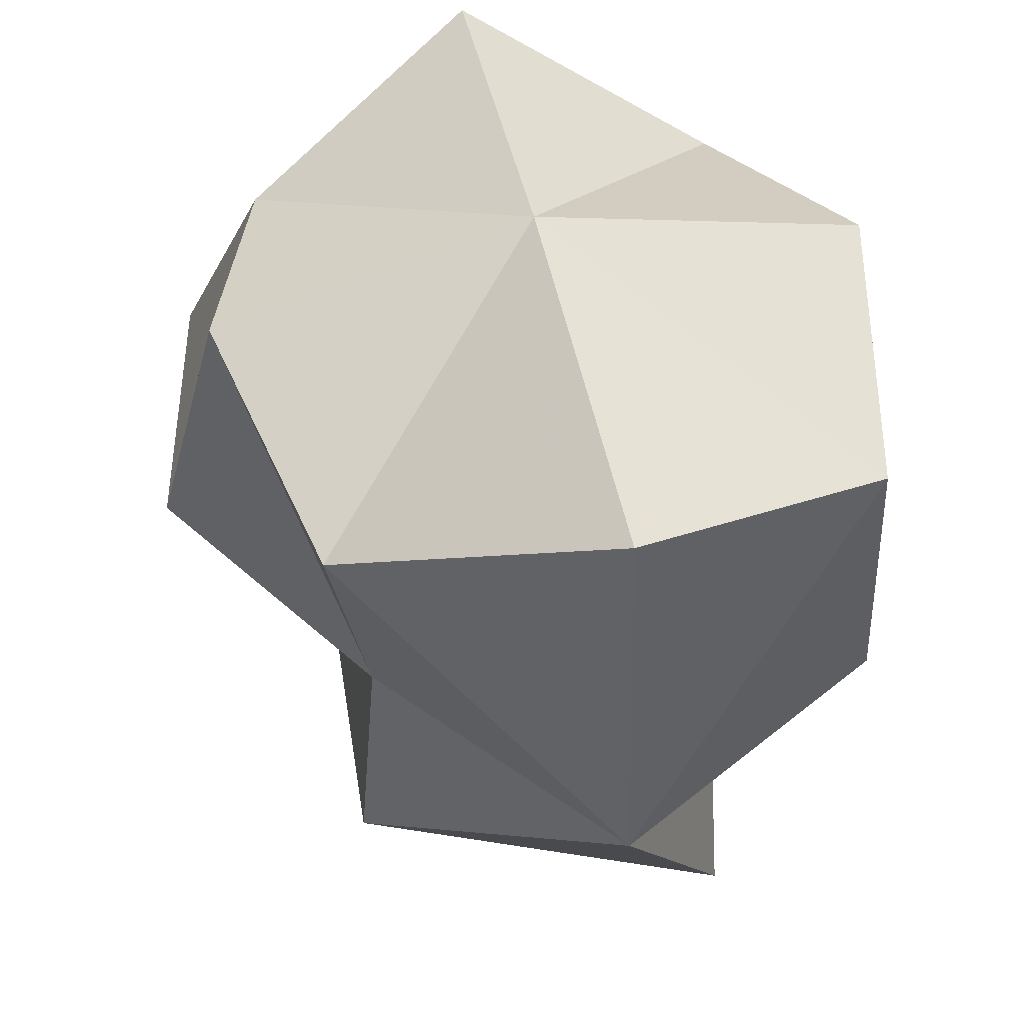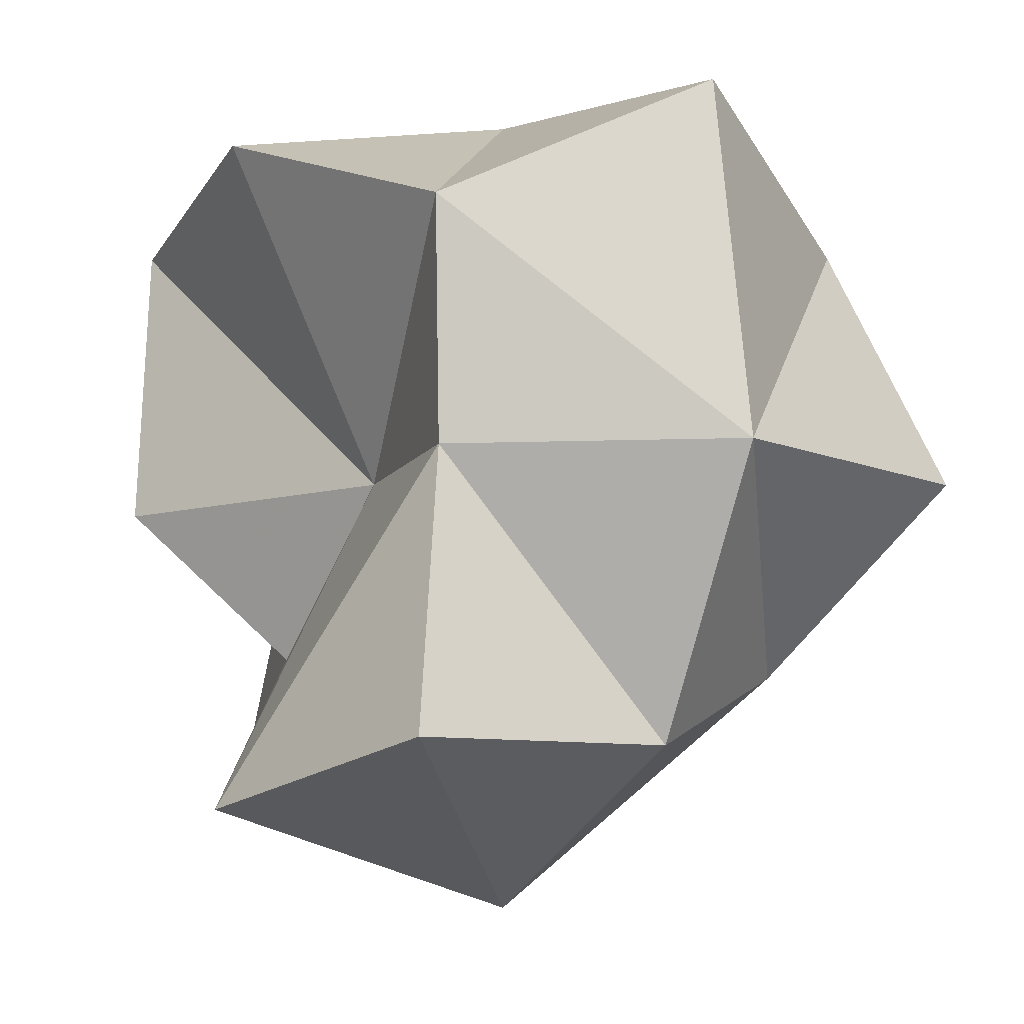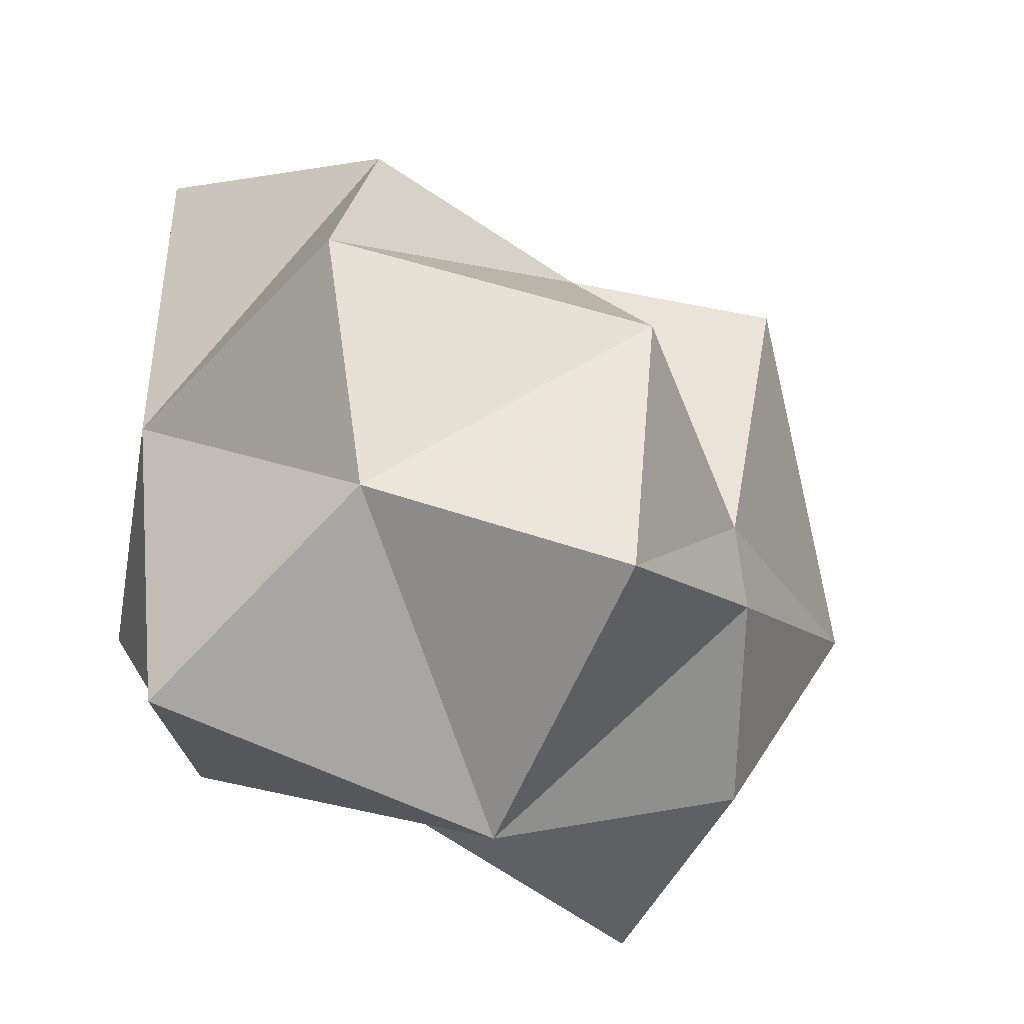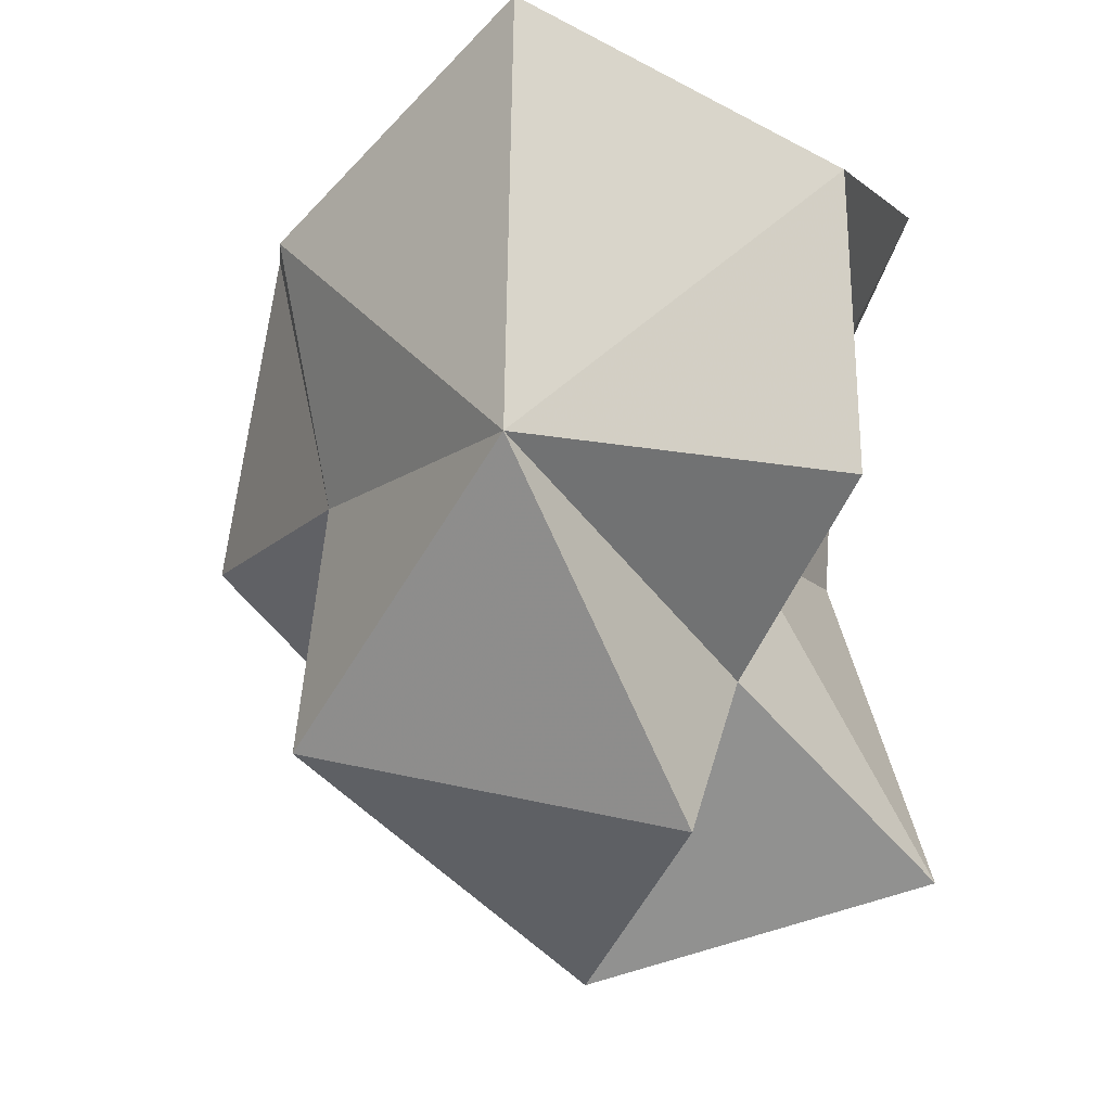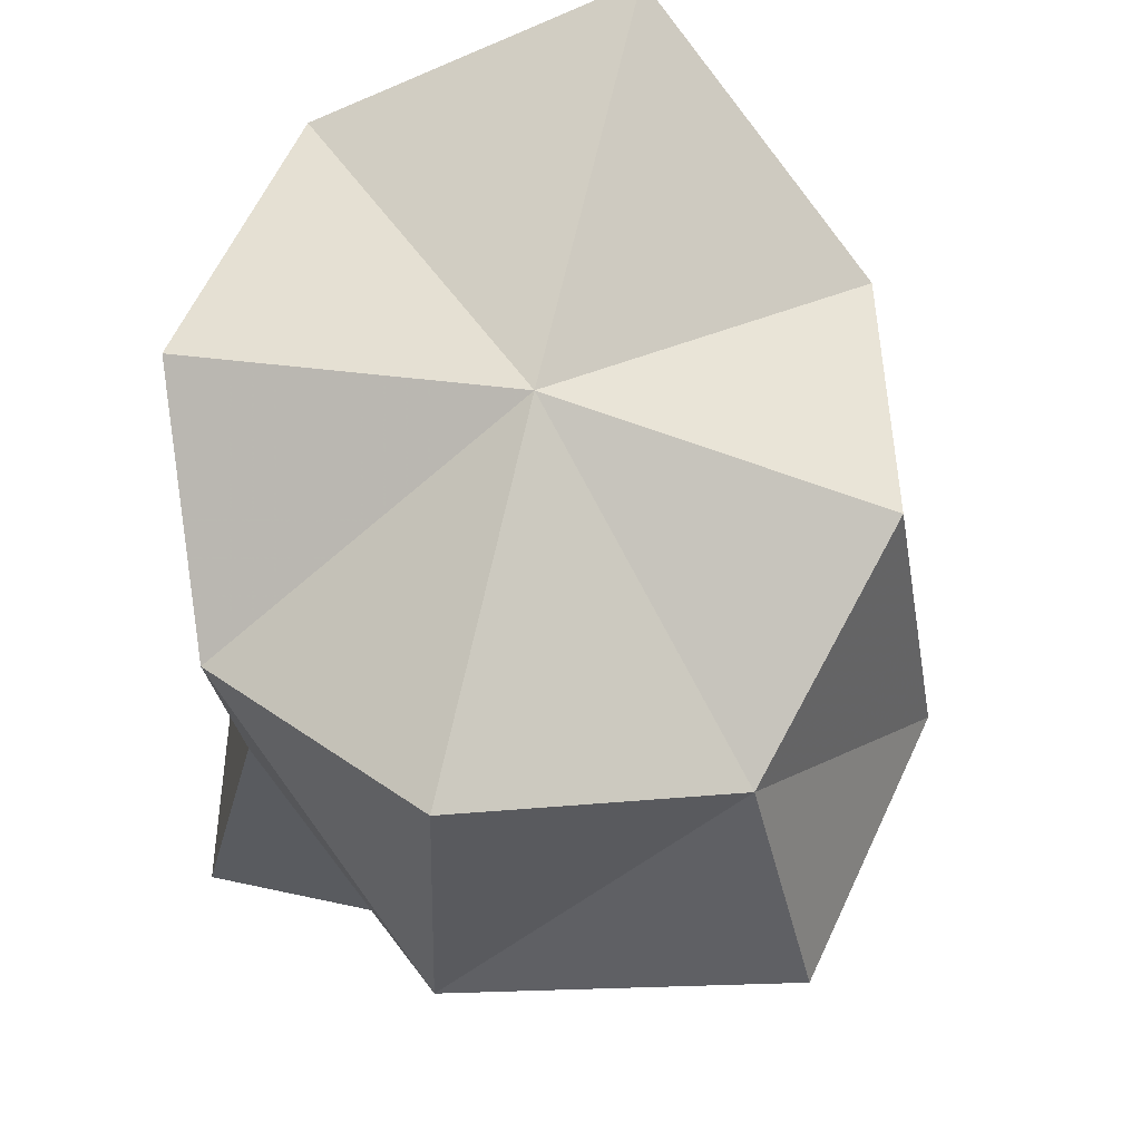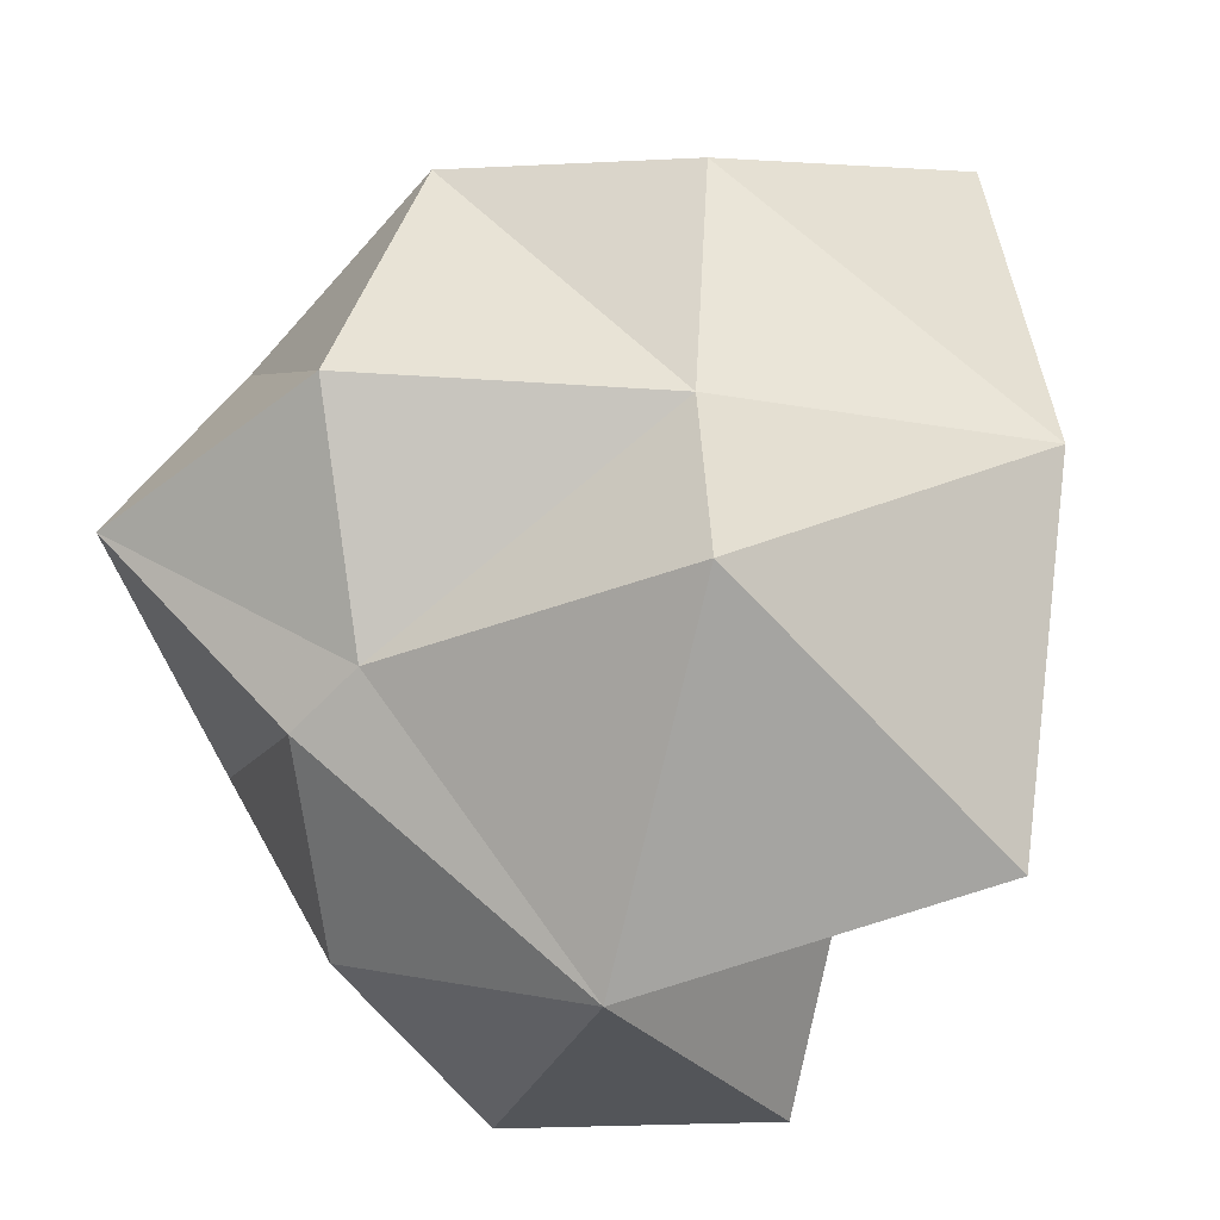
<metadata>
{"format":"obj","ext":"obj","renderer":"f3d","projection":"perspective","resolution":1024,"background":"white","views":[{"elev":51.2,"azim":-11.7,"up":"+Y"},{"elev":-9.3,"azim":145.7,"up":"+Y"},{"elev":-44.9,"azim":-113.9,"up":"+Z"},{"elev":-12.8,"azim":9.1,"up":"+Y"},{"elev":67.1,"azim":-167.0,"up":"+Y"},{"elev":-44.6,"azim":-60.2,"up":"+Y"}]}
</metadata>
<code>
o Cube
v 0.381 0.381 -0.381
v 0.447 -0.447 -0.447
v 0.4468 0.4468 0.4468
v 0.2654 -0.2654 0.2654
v -0.3912 0.3912 -0.3912
v -0.3124 -0.3124 -0.3124
v -0.4016 0.3974 0.3991
v -0.372 -0.372 0.372
v -0.3489 -0.2798 -0.1771
v 0 -0.4415 -0.4415
v 0.3604 0 -0.3604
v -0.3342 -0 0.3342
v 0.4623 -0.01064 0.4576
v -0.5229 -0 -0.5229
v -0 0.6555 0.6555
v 0.5265 0.5265 0
v 0.2237 -0.5154 0.5154
v -0.5085 0.5085 -0
v 0 0.5771 -0.5771
v 0.5359 -0.5359 0
v -0 0.6503 -0
v 0 0 0.7269
v -0.6177 0 -0.08438
v 0 -0.6828 0
v 0.2553 -0.000344 0.000144
v 0 0 -0.6603
f 24 6 10
f 1 21 16
f 6 26 10
f 5 21 19
f 24 8 9
f 7 21 18
f 21 3 16
f 4 22 17
f 26 5 19
f 3 22 13
f 25 3 13
f 11 10 26
f 7 22 15
f 22 8 17
f 18 12 7
f 9 12 23
f 5 23 18
f 14 9 23
f 2 24 10
f 25 4 20
f 24 4 17
f 20 11 25
f 1 25 11
f 26 1 11
f 24 9 6
f 1 19 21
f 6 14 26
f 5 18 21
f 24 17 8
f 7 15 21
f 21 15 3
f 4 13 22
f 26 14 5
f 3 15 22
f 25 16 3
f 11 2 10
f 7 12 22
f 22 12 8
f 18 23 12
f 9 8 12
f 5 14 23
f 14 6 9
f 2 20 24
f 25 13 4
f 24 20 4
f 20 2 11
f 1 16 25
f 26 19 1

</code>
